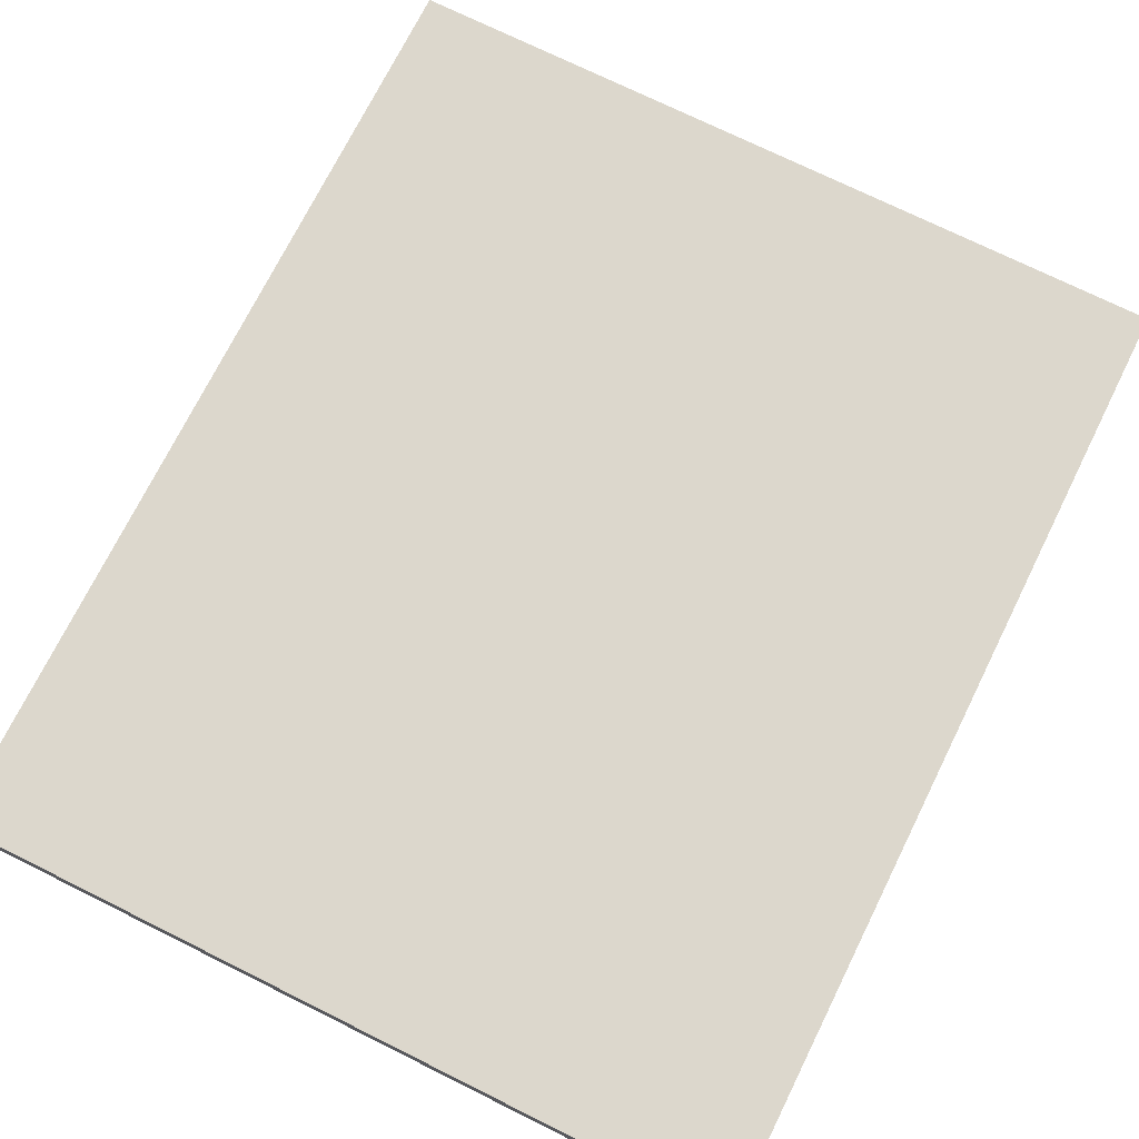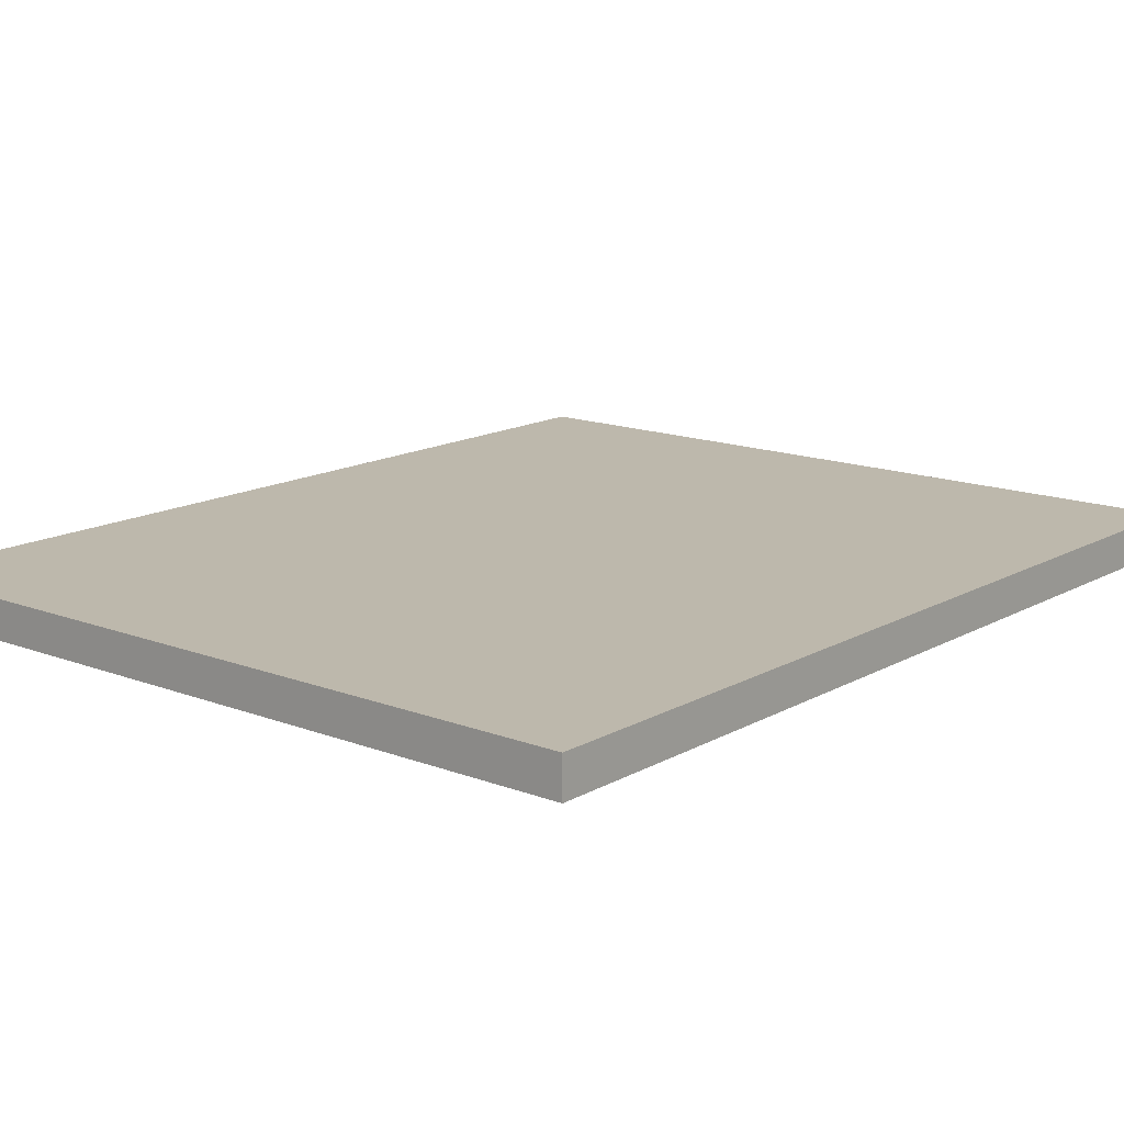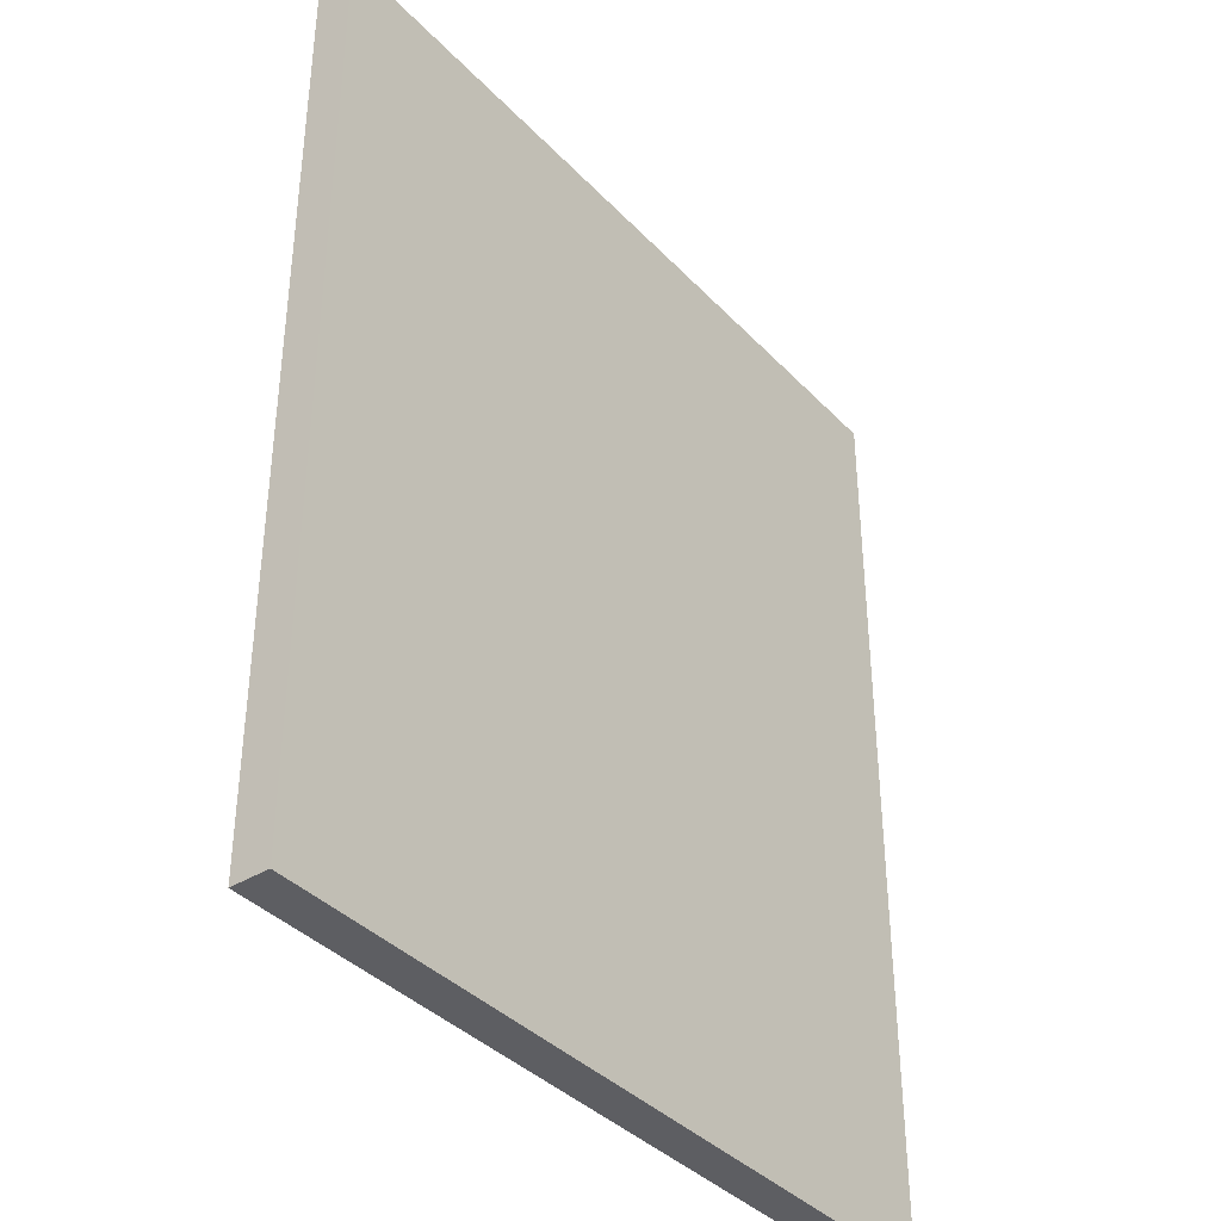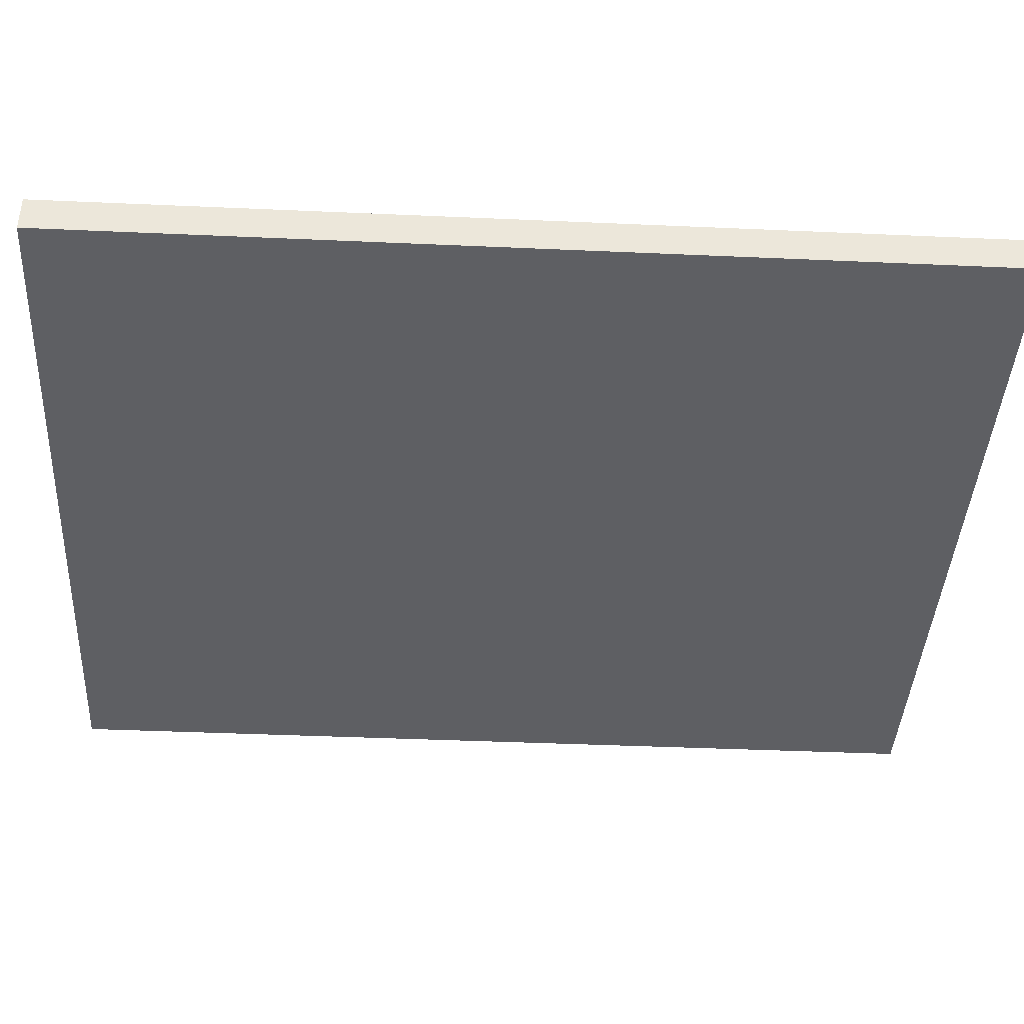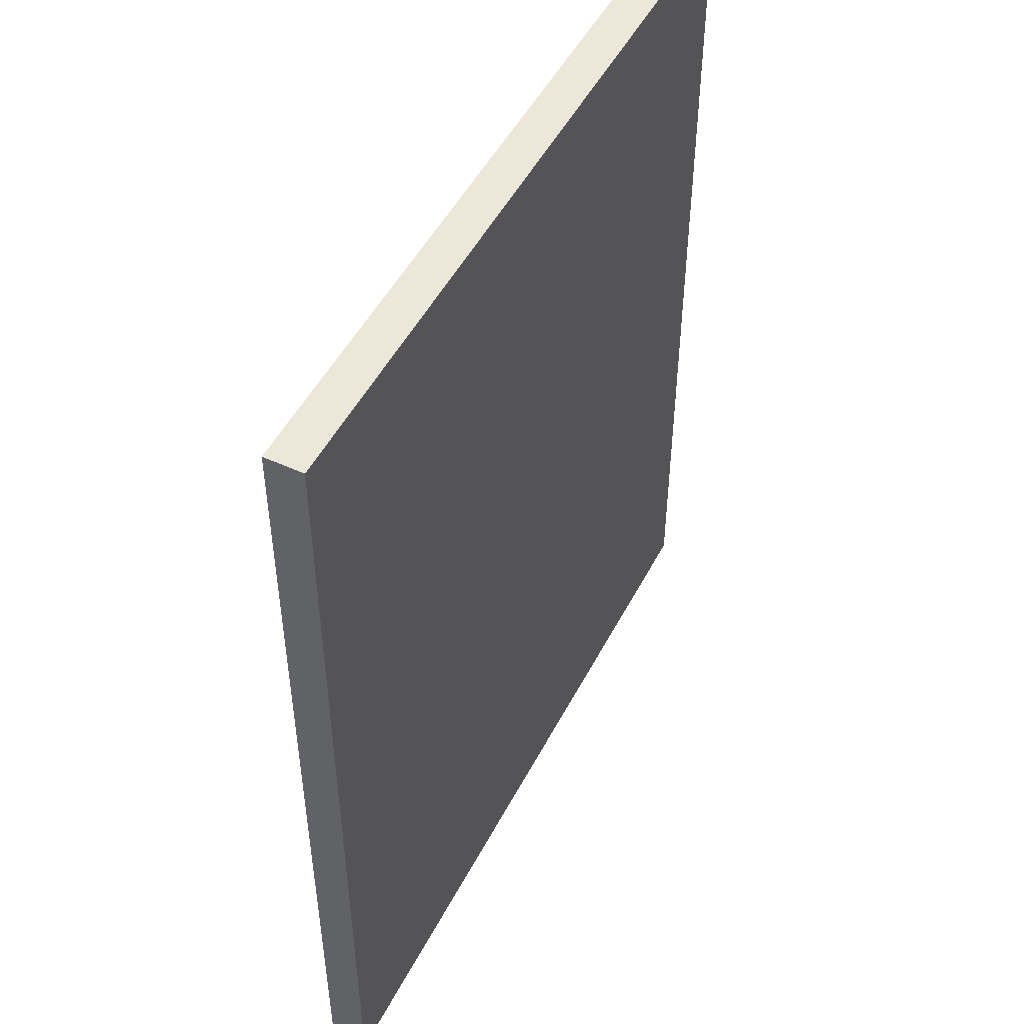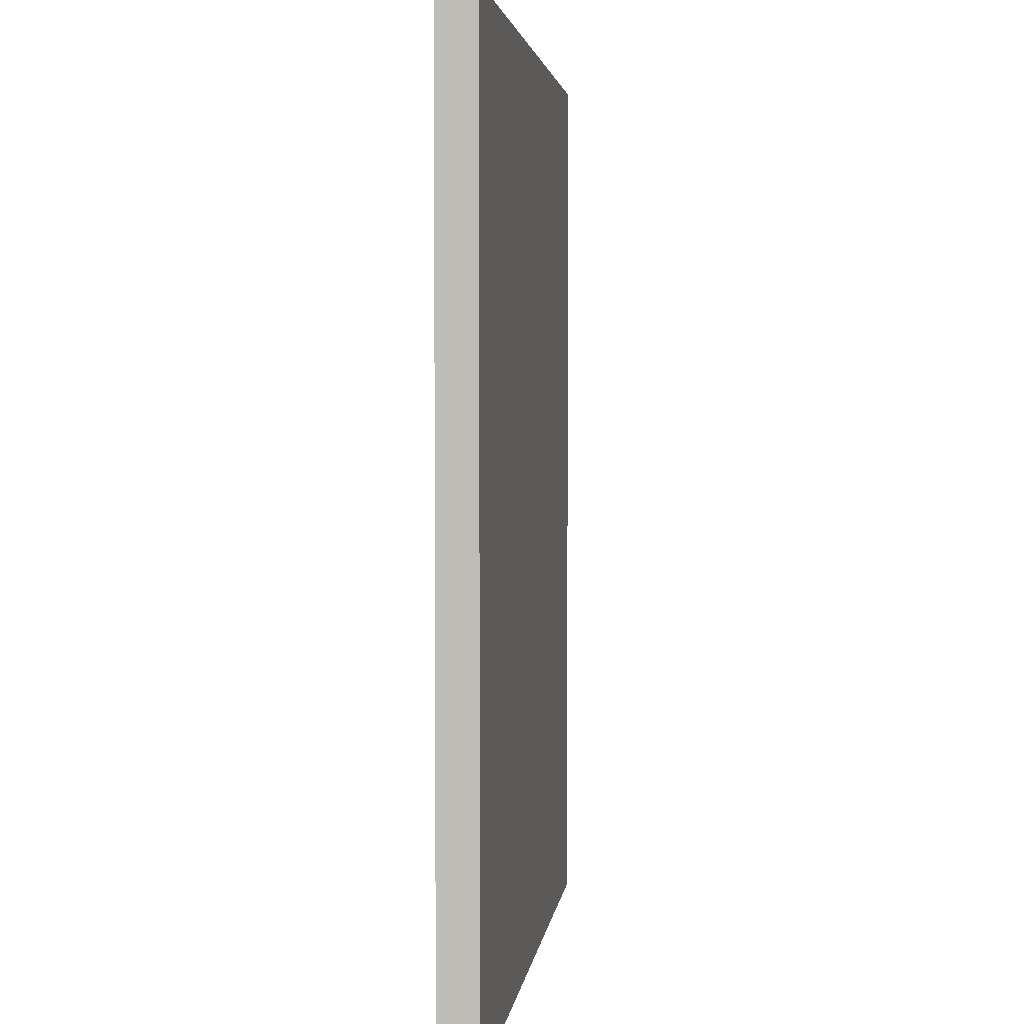
<metadata>
{"format":"obj","ext":"obj","renderer":"f3d","projection":"perspective","resolution":1024,"background":"white","views":[{"elev":72.8,"azim":-153.6,"up":"+Y"},{"elev":14.7,"azim":39.7,"up":"+Y"},{"elev":-38.3,"azim":-52.1,"up":"+Z"},{"elev":-40.9,"azim":-93.1,"up":"+Y"},{"elev":49.9,"azim":-63.2,"up":"+Z"},{"elev":3.3,"azim":-83.1,"up":"+Z"}]}
</metadata>
<code>
o buildings009 (468)
g buildings009 (468)
v 321.7 34.98 -28
v 308.8 34.98 -28
v 321.7 35.62 -28
v 308.8 35.62 -28
v 308.8 34.98 -28
v 308.8 34.98 -43.51
v 308.8 35.62 -28
v 308.8 35.62 -43.51
v 308.8 34.98 -43.51
v 321.7 34.98 -43.51
v 308.8 35.62 -43.51
v 321.7 35.62 -43.51
v 321.7 34.98 -43.51
v 321.7 34.98 -28
v 321.7 35.62 -43.51
v 321.7 35.62 -28
v 321.7 35.62 -28
v 308.8 35.62 -28
v 321.7 35.62 -43.51
v 308.8 35.62 -43.51
v 321.7 34.98 -43.51
v 308.8 34.98 -43.51
v 321.7 34.98 -28
v 308.8 34.98 -28
g buildings009 (468)
f 3 4 2 1
f 7 8 6 5
f 11 12 10 9
f 15 16 14 13
f 19 20 18 17
f 23 24 22 21

</code>
